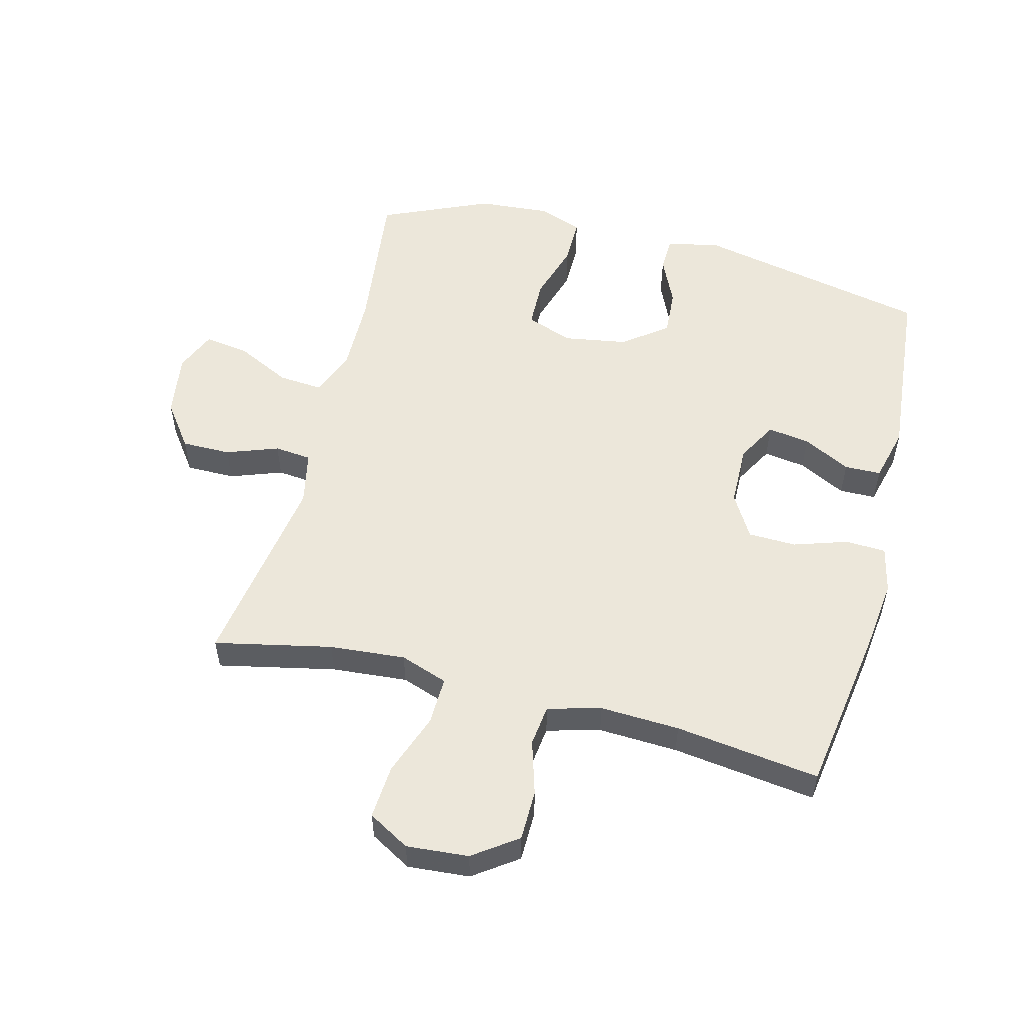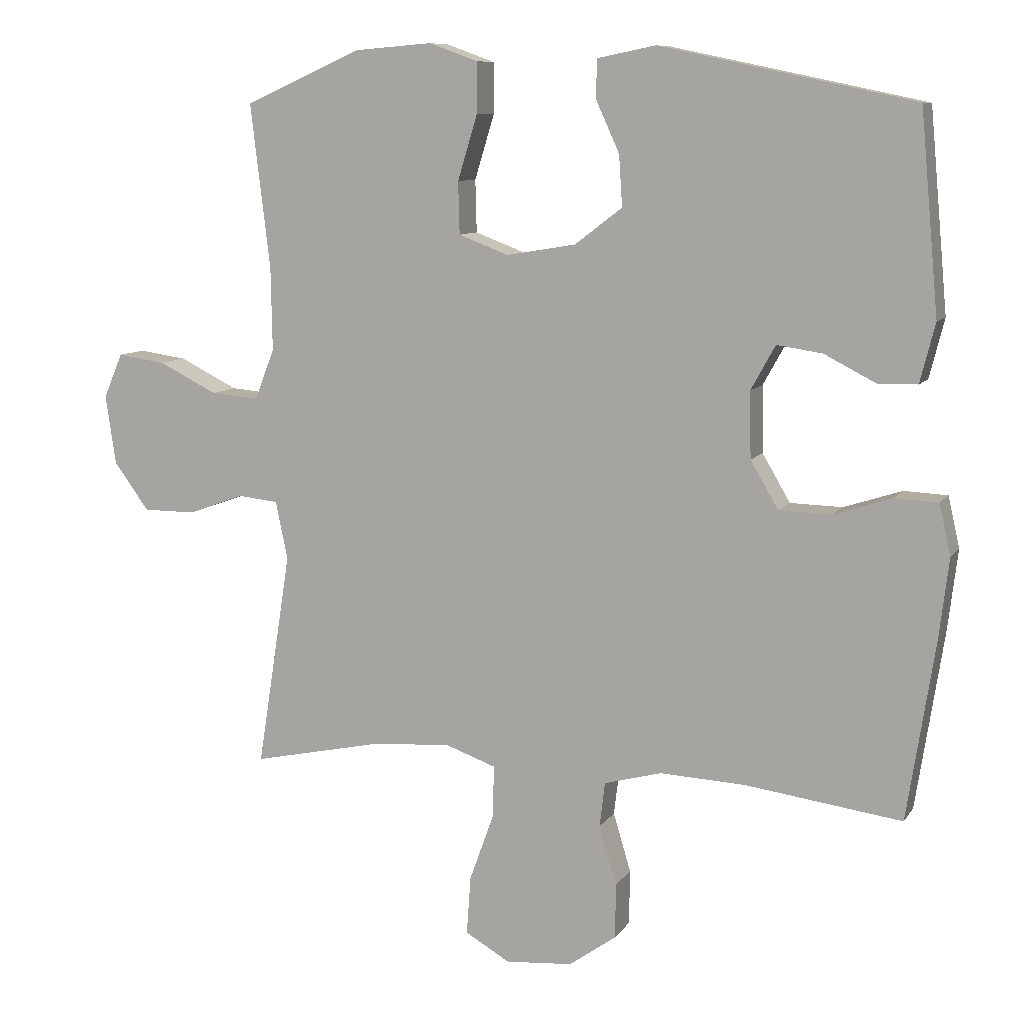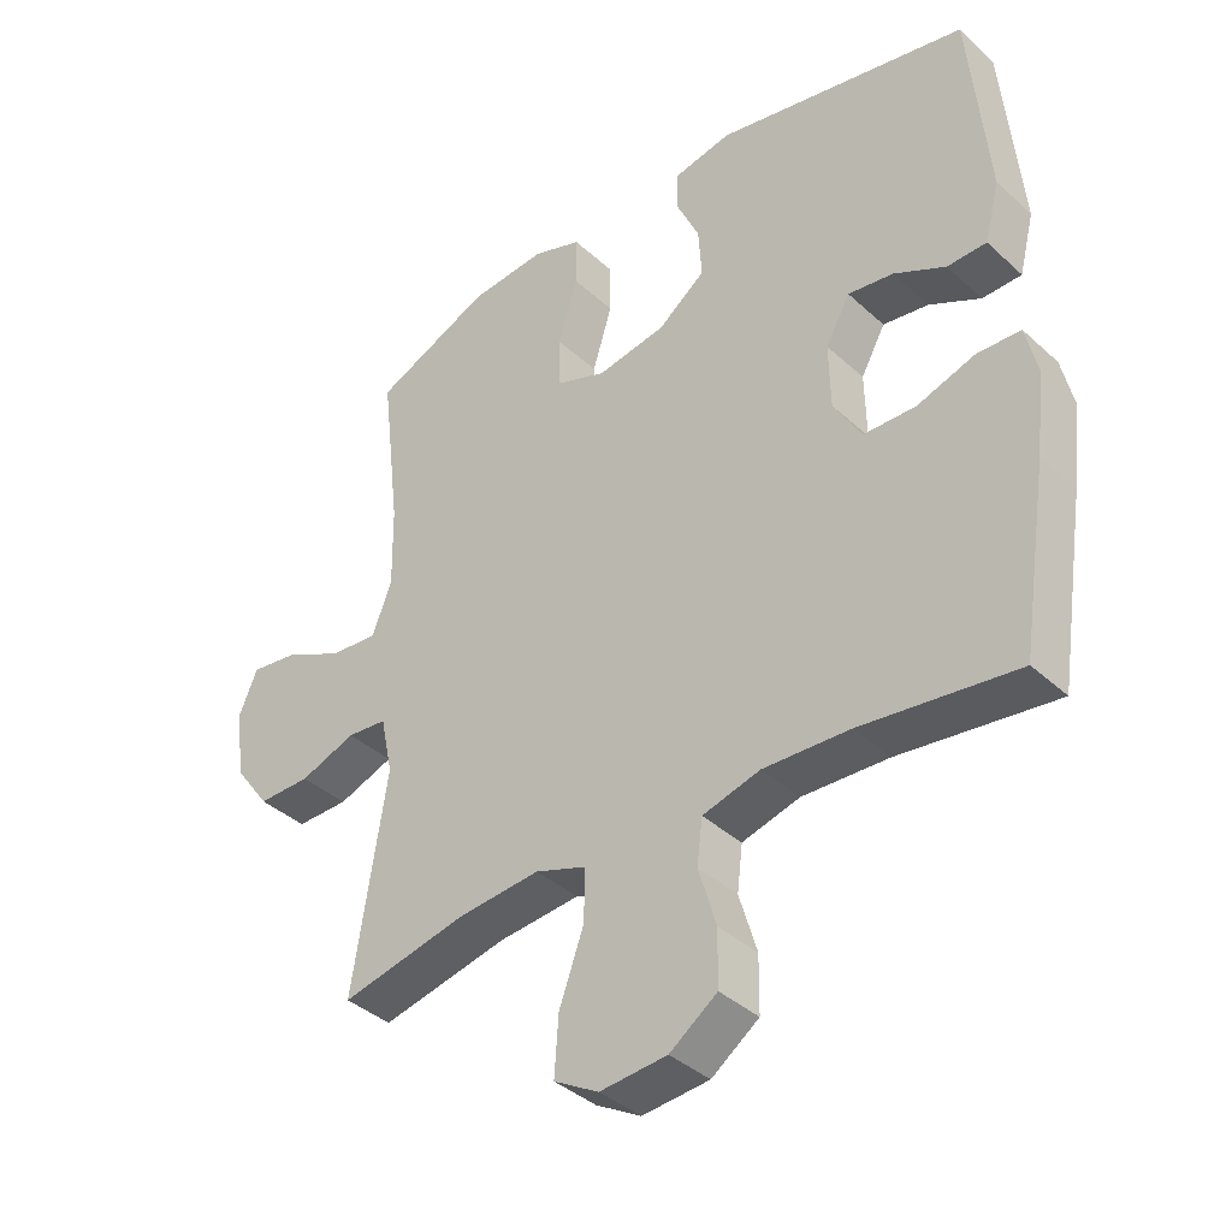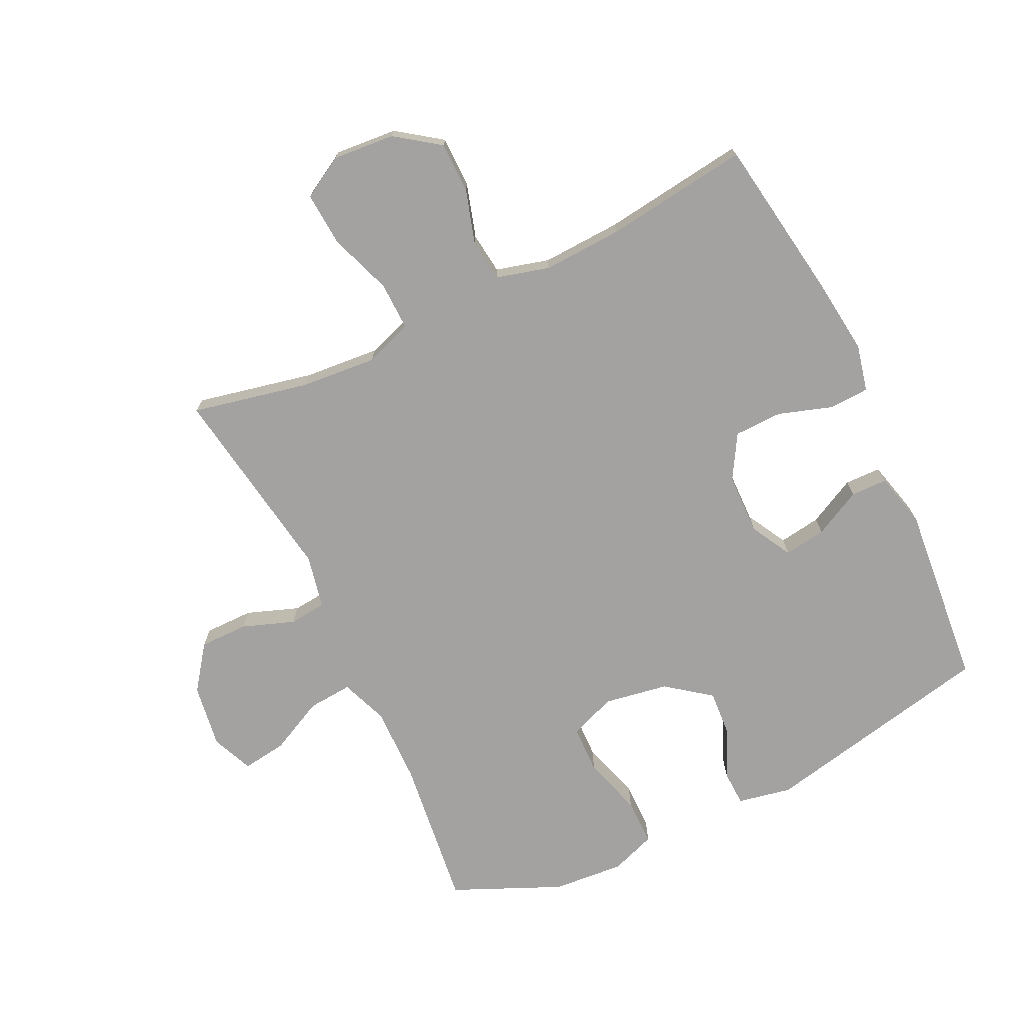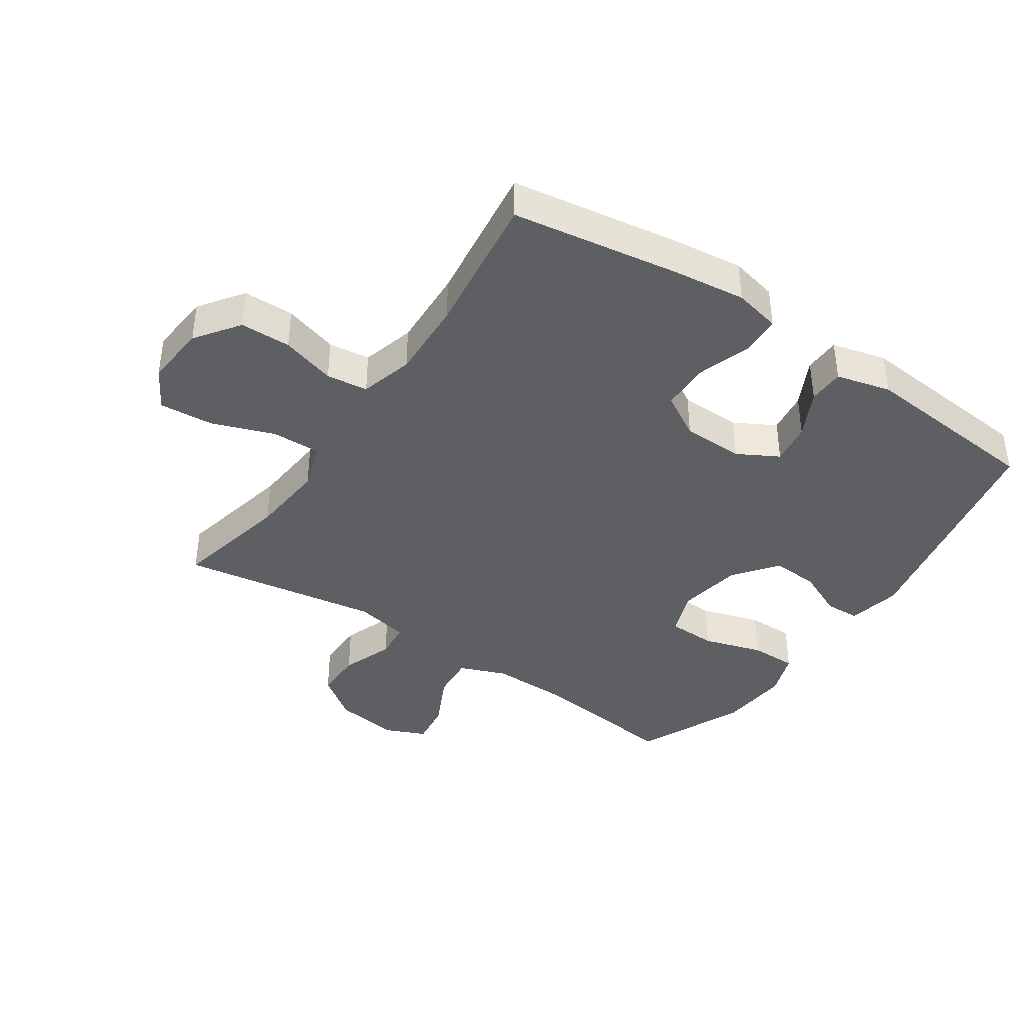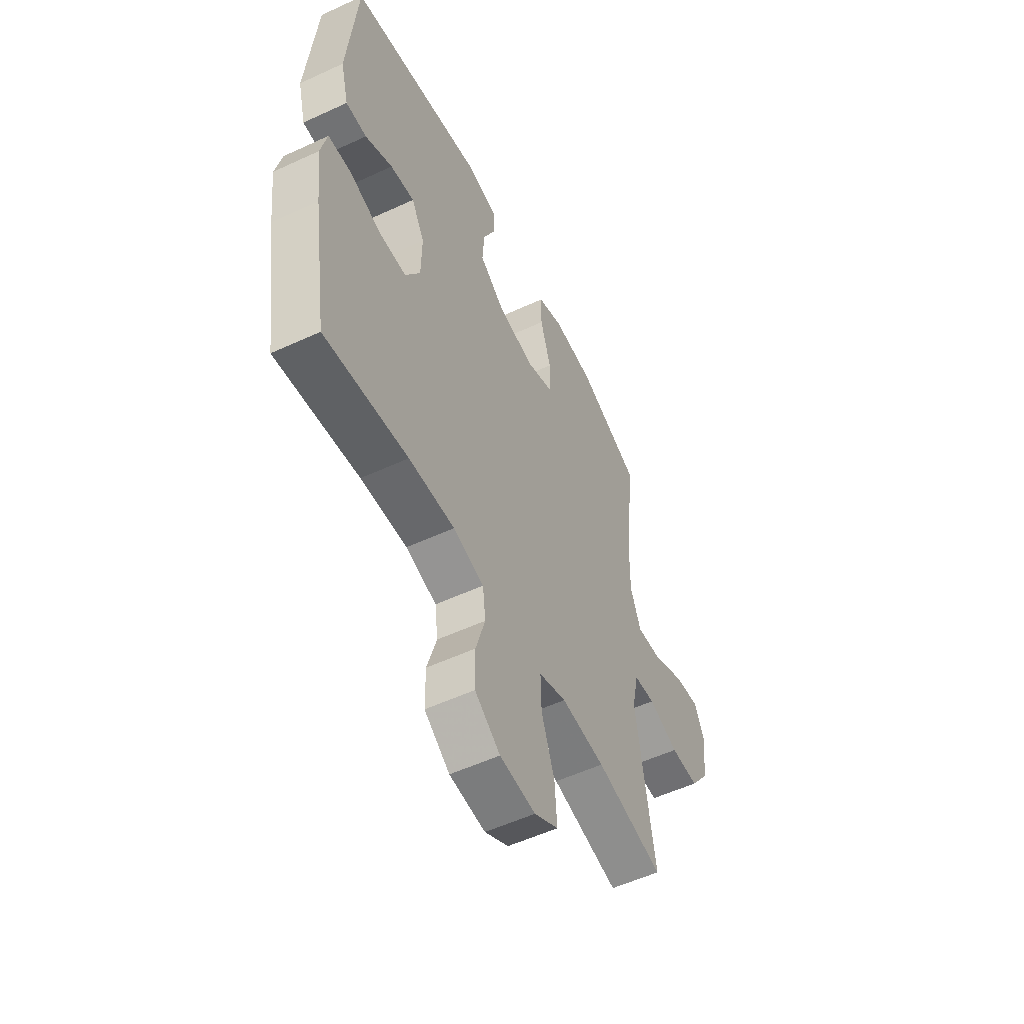
<metadata>
{"format":"obj","ext":"obj","renderer":"f3d","projection":"perspective","resolution":1024,"background":"white","views":[{"elev":54.0,"azim":-165.6,"up":"+Y"},{"elev":9.2,"azim":-160.1,"up":"+Z"},{"elev":-38.7,"azim":-138.7,"up":"+Z"},{"elev":-72.7,"azim":-154.4,"up":"+Y"},{"elev":-39.7,"azim":-124.2,"up":"+Y"},{"elev":-54.7,"azim":-63.9,"up":"+Z"}]}
</metadata>
<code>
v -0.5 0.07 -0.5
v -0.541 0.07 -0.235
v -0.555 0.07 -0.118
v -0.538 0.07 -0.043
v -0.474 0.07 -0.04
v -0.388 0.07 -0.068
v -0.311 0.07 -0.066
v -0.27 0.07 0.004
v -0.268 0.07 0.102
v -0.304 0.07 0.167
v -0.371 0.07 0.157
v -0.447 0.07 0.118
v -0.505 0.07 0.119
v -0.527 0.07 0.206
v -0.5 0.07 0.5
v -0.126 0.07 0.579
v -0.04 0.07 0.562
v -0.038 0.07 0.506
v -0.073 0.07 0.429
v -0.078 0.07 0.354
v -0.008 0.07 0.301
v 0.094 0.07 0.284
v 0.168 0.07 0.312
v 0.17 0.07 0.389
v 0.141 0.07 0.484
v 0.141 0.07 0.559
v 0.213 0.07 0.585
v 0.327 0.07 0.576
v 0.5 0.07 0.5
v 0.471 0.07 0.258
v 0.469 0.07 0.135
v 0.498 0.07 0.06
v 0.569 0.07 0.066
v 0.656 0.07 0.109
v 0.727 0.07 0.119
v 0.755 0.07 0.053
v 0.74 0.07 -0.049
v 0.688 0.07 -0.12
v 0.61 0.07 -0.12
v 0.527 0.07 -0.09
v 0.468 0.07 -0.096
v 0.45 0.07 -0.182
v 0.5 0.07 -0.5
v 0.313 0.07 -0.46
v 0.192 0.07 -0.45
v 0.116 0.07 -0.477
v 0.118 0.07 -0.554
v 0.154 0.07 -0.654
v 0.16 0.07 -0.74
v 0.094 0.07 -0.778
v -0.005 0.07 -0.77
v -0.075 0.07 -0.72
v -0.076 0.07 -0.639
v -0.05 0.07 -0.552
v -0.058 0.07 -0.486
v -0.143 0.07 -0.463
v -0.27 0.07 -0.469
v -0.5 0 -0.5
v -0.541 0 -0.235
v -0.555 0 -0.118
v -0.538 0 -0.043
v -0.474 0 -0.04
v -0.388 0 -0.068
v -0.311 0 -0.066
v -0.27 0 0.004
v -0.268 0 0.102
v -0.304 0 0.167
v -0.371 0 0.157
v -0.447 0 0.118
v -0.505 0 0.119
v -0.527 0 0.206
v -0.5 0 0.5
v -0.126 0 0.579
v -0.04 0 0.562
v -0.038 0 0.506
v -0.073 0 0.429
v -0.078 0 0.354
v -0.008 0 0.301
v 0.094 0 0.284
v 0.168 0 0.312
v 0.17 0 0.389
v 0.141 0 0.484
v 0.141 0 0.559
v 0.213 0 0.585
v 0.327 0 0.576
v 0.5 0 0.5
v 0.471 0 0.258
v 0.469 0 0.135
v 0.498 0 0.06
v 0.569 0 0.066
v 0.656 0 0.109
v 0.727 0 0.119
v 0.755 0 0.053
v 0.74 0 -0.049
v 0.688 0 -0.12
v 0.61 0 -0.12
v 0.527 0 -0.09
v 0.468 0 -0.096
v 0.45 0 -0.182
v 0.5 0 -0.5
v 0.313 0 -0.46
v 0.192 0 -0.45
v 0.116 0 -0.477
v 0.118 0 -0.554
v 0.154 0 -0.654
v 0.16 0 -0.74
v 0.094 0 -0.778
v -0.005 0 -0.77
v -0.075 0 -0.72
v -0.076 0 -0.639
v -0.05 0 -0.552
v -0.058 0 -0.486
v -0.143 0 -0.463
v -0.27 0 -0.469
f 51 52 53 54
f 51 54 55
f 50 51 55
f 47 48 49 50
f 46 47 50 55
f 45 46 55 56
f 42 43 44
f 41 42 44 45
f 37 38 39 40
f 37 40 41
f 36 37 41
f 33 34 35 36
f 32 33 36 41
f 31 32 41 45
f 27 28 29 30
f 24 25 26 27
f 23 24 27 30
f 22 23 30 31
f 16 17 18 19
f 16 19 20
f 15 16 20
f 14 15 20 21
f 11 12 13 14
f 10 11 14 21
f 3 4 5 6
f 3 6 7
f 57 1 2 3
f 56 57 3 7
f 9 10 21 22
f 8 9 22 31
f 31 45 56
f 7 8 31 56
f 111 110 109 108
f 112 111 108
f 112 108 107
f 107 106 105 104
f 112 107 104 103
f 113 112 103 102
f 101 100 99
f 102 101 99 98
f 97 96 95 94
f 98 97 94
f 98 94 93
f 93 92 91 90
f 98 93 90 89
f 102 98 89 88
f 87 86 85 84
f 84 83 82 81
f 87 84 81 80
f 88 87 80 79
f 76 75 74 73
f 77 76 73
f 77 73 72
f 78 77 72 71
f 71 70 69 68
f 78 71 68 67
f 63 62 61 60
f 64 63 60
f 60 59 58 114
f 64 60 114 113
f 79 78 67 66
f 88 79 66 65
f 113 102 88
f 113 88 65 64
f 1 58 59 2
f 2 59 60 3
f 3 60 61 4
f 4 61 62 5
f 5 62 63 6
f 6 63 64 7
f 7 64 65 8
f 8 65 66 9
f 9 66 67 10
f 10 67 68 11
f 11 68 69 12
f 12 69 70 13
f 13 70 71 14
f 14 71 72 15
f 15 72 73 16
f 16 73 74 17
f 17 74 75 18
f 18 75 76 19
f 19 76 77 20
f 20 77 78 21
f 21 78 79 22
f 22 79 80 23
f 23 80 81 24
f 24 81 82 25
f 25 82 83 26
f 26 83 84 27
f 27 84 85 28
f 28 85 86 29
f 29 86 87 30
f 30 87 88 31
f 31 88 89 32
f 32 89 90 33
f 33 90 91 34
f 34 91 92 35
f 35 92 93 36
f 36 93 94 37
f 37 94 95 38
f 38 95 96 39
f 39 96 97 40
f 40 97 98 41
f 41 98 99 42
f 42 99 100 43
f 43 100 101 44
f 44 101 102 45
f 45 102 103 46
f 46 103 104 47
f 47 104 105 48
f 48 105 106 49
f 49 106 107 50
f 50 107 108 51
f 51 108 109 52
f 52 109 110 53
f 53 110 111 54
f 54 111 112 55
f 55 112 113 56
f 56 113 114 57
f 57 114 58 1

</code>
